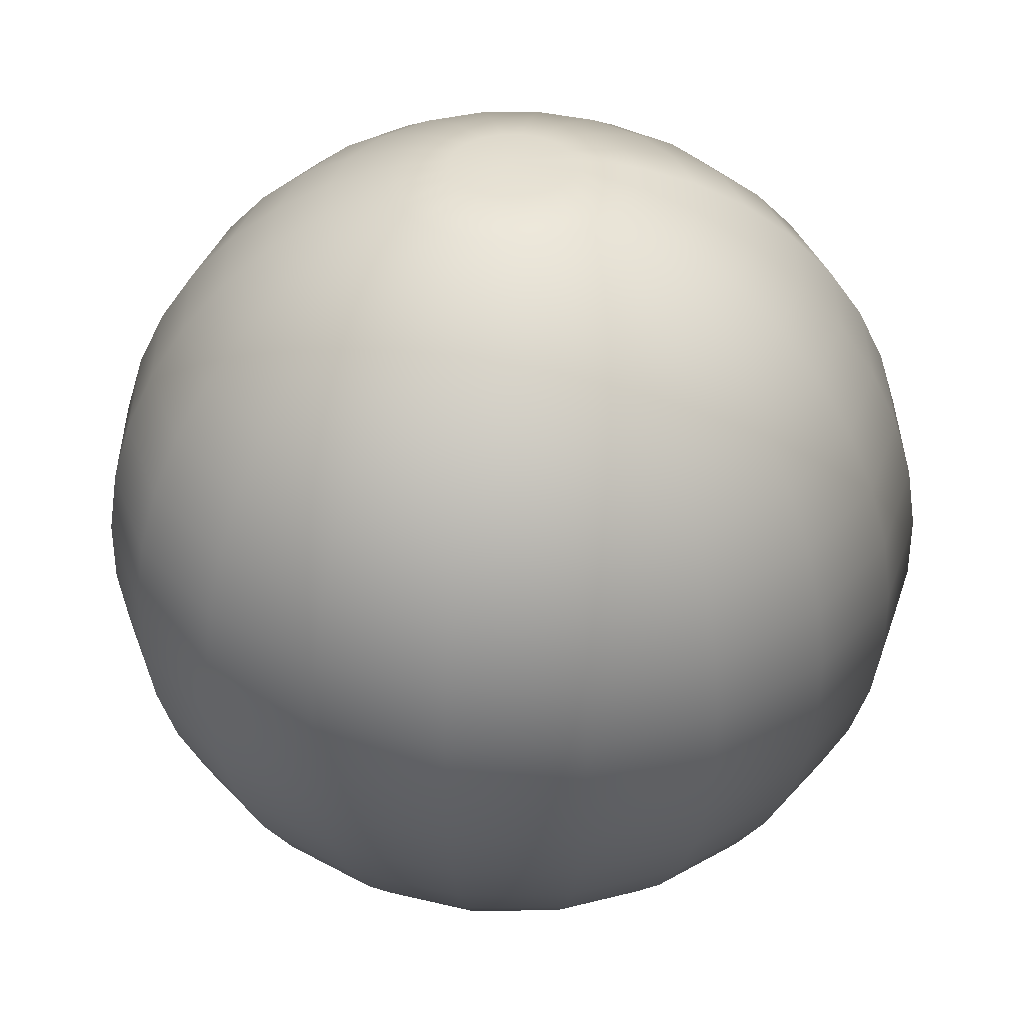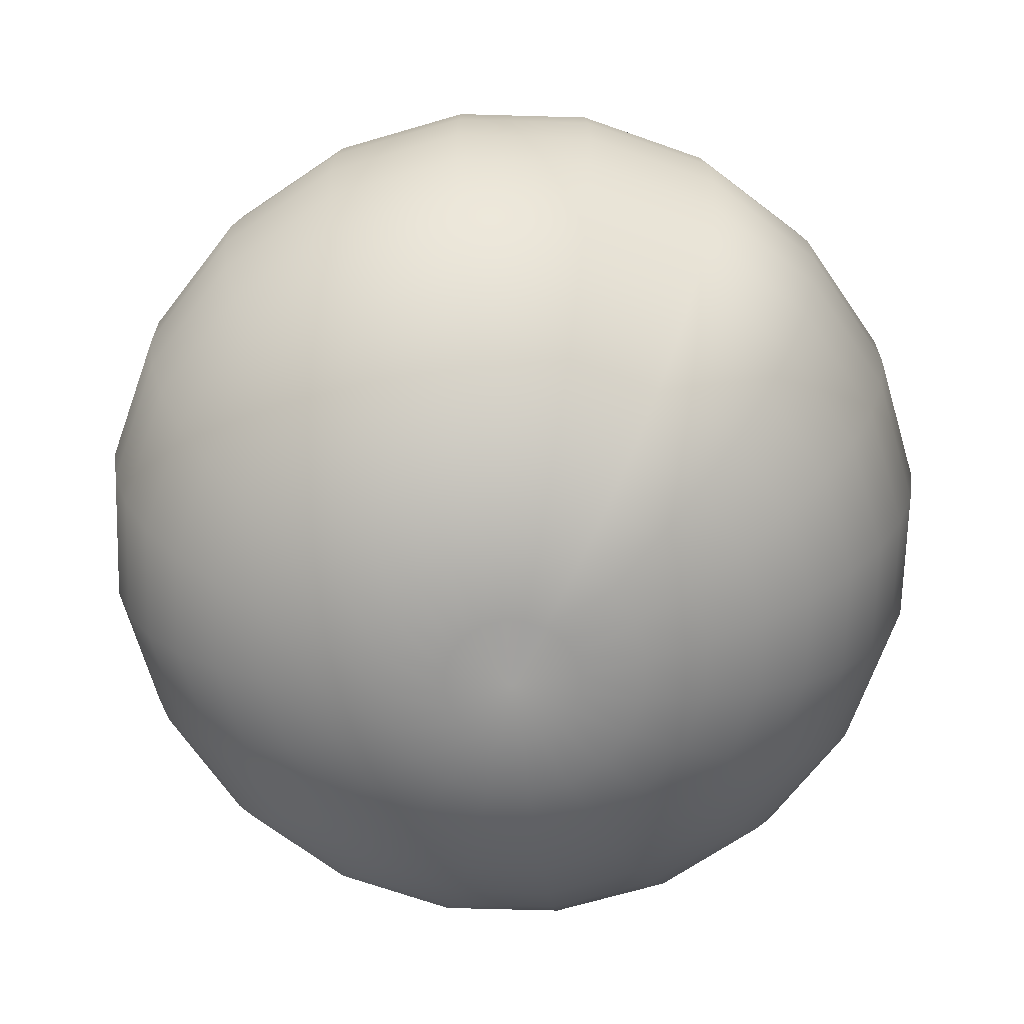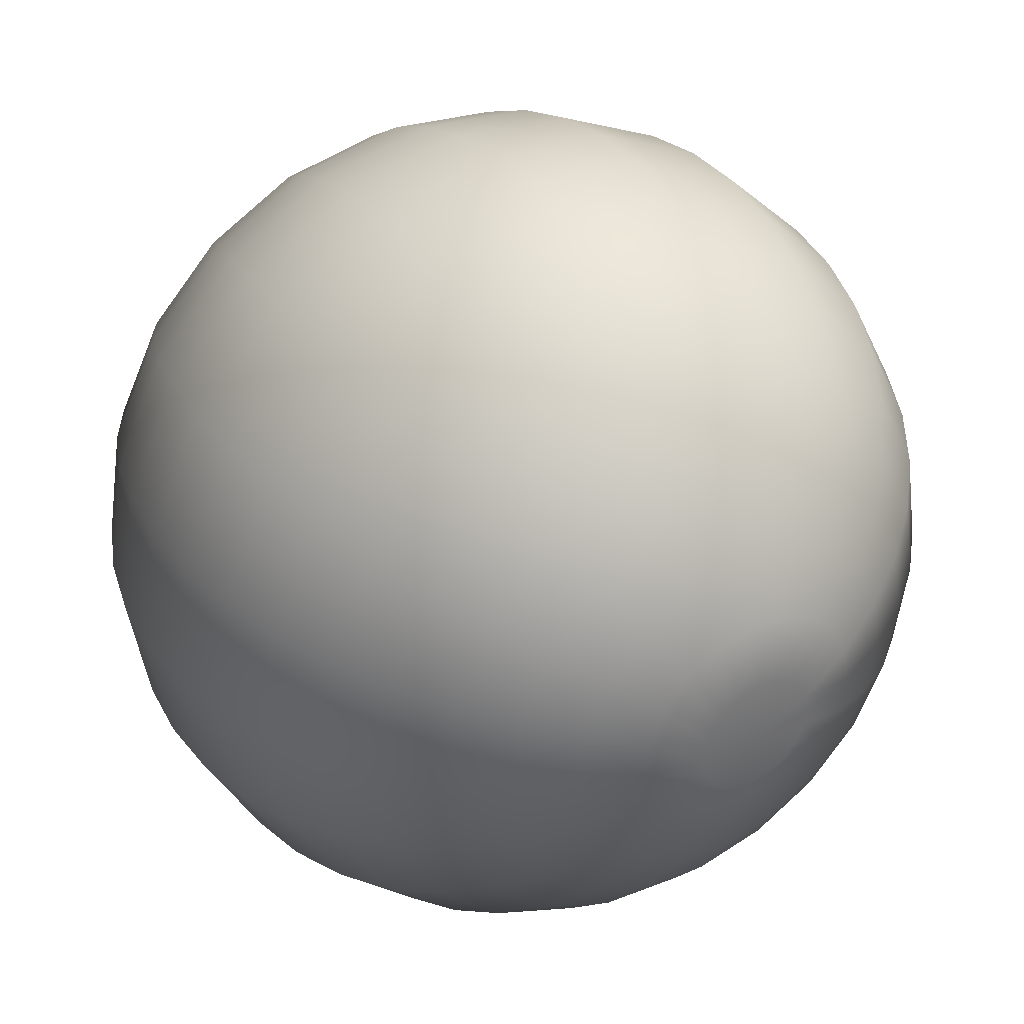
<metadata>
{"format":"obj","ext":"obj","renderer":"f3d","projection":"perspective","resolution":1024,"background":"white","views":[{"elev":36.1,"azim":-9.5,"up":"+Z"},{"elev":-68.0,"azim":61.4,"up":"+Z"},{"elev":38.2,"azim":-34.0,"up":"+Y"}]}
</metadata>
<code>
v 0.2981 0 1.978
v 0.5895 9.464e-07 1.911
v 0.5607 0.1822 1.911
v 0.2835 0.09211 1.978
v 0.4769 0.3465 1.911
v 0.2412 0.1752 1.978
v 0.3465 0.4769 1.911
v 0.1752 0.2412 1.978
v 0.1822 0.5607 1.911
v 0.09211 0.2835 1.978
v -1.324e-06 0.5895 1.911
v -1.303e-08 0.2981 1.978
v -0.1822 0.5607 1.911
v -0.09211 0.2835 1.978
v -0.3465 0.4769 1.911
v -0.1752 0.2412 1.978
v -0.4769 0.3465 1.911
v -0.2412 0.1752 1.978
v -0.5607 0.1822 1.911
v -0.2835 0.09211 1.978
v -0.5895 -1.701e-06 1.911
v -0.2981 -9.713e-08 1.978
v -0.5607 -0.1822 1.911
v -0.2835 -0.09211 1.978
v -0.4769 -0.3465 1.911
v -0.2412 -0.1752 1.978
v -0.3465 -0.4769 1.911
v -0.1752 -0.2412 1.978
v -0.1822 -0.5607 1.911
v -0.09211 -0.2835 1.978
v 2.078e-06 -0.5895 1.911
v 2.878e-07 -0.2981 1.978
v 0.1822 -0.5607 1.911
v 0.09211 -0.2835 1.978
v 0.3465 -0.4769 1.911
v 0.1752 -0.2412 1.978
v 0.4769 -0.3465 1.911
v 0.2412 -0.1752 1.978
v 0.5607 -0.1822 1.911
v 0.2835 -0.09211 1.978
v 0.8678 3.614e-06 1.802
v 0.8253 0.2682 1.802
v 0.702 0.5101 1.802
v 0.5101 0.702 1.802
v 0.2682 0.8253 1.802
v -4.169e-06 0.8678 1.802
v -0.2682 0.8253 1.802
v -0.5101 0.702 1.802
v -0.702 0.5101 1.802
v -0.8253 0.2682 1.802
v -0.8678 -4.724e-06 1.802
v -0.8253 -0.2682 1.802
v -0.702 -0.5101 1.802
v -0.5101 -0.702 1.802
v -0.2682 -0.8253 1.802
v 4.452e-06 -0.8678 1.802
v 0.2682 -0.8253 1.802
v 0.5101 -0.702 1.802
v 0.702 -0.5101 1.802
v 0.8253 -0.2681 1.802
v 1.127 6.5e-06 1.652
v 1.071 0.3482 1.652
v 0.9115 0.6622 1.652
v 0.6622 0.9115 1.652
v 0.3481 1.071 1.652
v -7.221e-06 1.127 1.652
v -0.3482 1.071 1.652
v -0.6622 0.9115 1.652
v -0.9115 0.6622 1.652
v -1.071 0.3481 1.652
v -1.127 -7.942e-06 1.652
v -1.071 -0.3482 1.652
v -0.9115 -0.6622 1.652
v -0.6622 -0.9115 1.652
v -0.3481 -1.071 1.652
v 8.663e-06 -1.127 1.652
v 0.3482 -1.071 1.652
v 0.6622 -0.9115 1.652
v 0.9115 -0.6622 1.652
v 1.071 -0.3481 1.652
v 1.36 1.133e-05 1.466
v 1.294 0.4204 1.466
v 1.101 0.7996 1.466
v 0.7996 1.101 1.466
v 0.4204 1.294 1.466
v -1.22e-05 1.36 1.466
v -0.4204 1.294 1.466
v -0.7996 1.101 1.466
v -1.101 0.7996 1.466
v -1.294 0.4204 1.466
v -1.36 -1.307e-05 1.466
v -1.294 -0.4204 1.466
v -1.101 -0.7996 1.466
v -0.7996 -1.101 1.466
v -0.4204 -1.294 1.466
v 1.394e-05 -1.36 1.466
v 0.4204 -1.294 1.466
v 0.7996 -1.101 1.466
v 1.101 -0.7996 1.466
v 1.294 -0.4204 1.466
v 1.564 1.702e-05 1.247
v 1.487 0.4832 1.247
v 1.265 0.9191 1.247
v 0.9191 1.265 1.247
v 0.4832 1.487 1.247
v -1.504e-05 1.564 1.247
v -0.4832 1.487 1.247
v -0.9191 1.265 1.247
v -1.265 0.9191 1.247
v -1.487 0.4832 1.247
v -1.564 -1.604e-05 1.247
v -1.487 -0.4832 1.247
v -1.265 -0.9191 1.247
v -0.9191 -1.265 1.247
v -0.4832 -1.487 1.247
v 1.704e-05 -1.564 1.247
v 0.4832 -1.487 1.247
v 0.9191 -1.265 1.247
v 1.265 -0.9191 1.247
v 1.487 -0.4832 1.247
v 1.732 1.999e-05 1
v 1.647 0.5353 1
v 1.401 1.018 1
v 1.018 1.401 1
v 0.5352 1.647 1
v -2.11e-05 1.732 1
v -0.5353 1.647 1
v -1.018 1.401 1
v -1.401 1.018 1
v -1.647 0.5352 1
v -1.732 -2.22e-05 1
v -1.647 -0.5353 1
v -1.401 -1.018 1
v -1.018 -1.401 1
v -0.5352 -1.647 1
v 2.331e-05 -1.732 1
v 0.5353 -1.647 1
v 1.018 -1.401 1
v 1.401 -1.018 1
v 1.647 -0.5352 1
v 1.862 2.625e-05 0.7307
v 1.771 0.5753 0.7307
v 1.506 1.094 0.7307
v 1.094 1.506 0.7307
v 0.5753 1.771 0.7307
v -2.744e-05 1.862 0.7307
v -0.5753 1.771 0.7307
v -1.094 1.506 0.7307
v -1.506 1.094 0.7307
v -1.771 0.5753 0.7307
v -1.862 -2.863e-05 0.7307
v -1.771 -0.5753 0.7307
v -1.506 -1.094 0.7307
v -1.094 -1.506 0.7307
v -0.5753 -1.771 0.7307
v 2.982e-05 -1.862 0.7307
v 0.5753 -1.771 0.7307
v 1.094 -1.506 0.7307
v 1.506 -1.094 0.7307
v 1.771 -0.5753 0.7307
v 1.95 3.248e-05 0.445
v 1.854 0.6026 0.445
v 1.577 1.146 0.445
v 1.146 1.577 0.445
v 0.6025 1.854 0.445
v -3.373e-05 1.95 0.445
v -0.6026 1.854 0.445
v -1.146 1.577 0.445
v -1.577 1.146 0.445
v -1.854 0.6025 0.445
v -1.95 -3.497e-05 0.445
v -1.854 -0.6026 0.445
v -1.577 -1.146 0.445
v -1.146 -1.577 0.445
v -0.6025 -1.854 0.445
v 3.622e-05 -1.95 0.445
v 0.6026 -1.854 0.445
v 1.146 -1.577 0.445
v 1.577 -1.146 0.445
v 1.854 -0.6025 0.445
v 1.994 3.833e-05 0.1495
v 1.897 0.6163 0.1495
v 1.613 1.172 0.1495
v 1.172 1.614 0.1495
v 0.6163 1.897 0.1495
v -3.96e-05 1.994 0.1495
v -0.6163 1.897 0.1495
v -1.172 1.613 0.1495
v -1.614 1.172 0.1495
v -1.897 0.6163 0.1495
v -1.994 -4.088e-05 0.1495
v -1.897 -0.6163 0.1495
v -1.613 -1.172 0.1495
v -1.172 -1.614 0.1495
v -0.6163 -1.897 0.1495
v 4.215e-05 -1.994 0.1495
v 0.6163 -1.897 0.1495
v 1.172 -1.613 0.1495
v 1.614 -1.172 0.1495
v 1.897 -0.6163 0.1495
v 1.994 4.343e-05 -0.1495
v 1.897 0.6163 -0.1495
v 1.613 1.172 -0.1495
v 1.172 1.614 -0.1495
v 0.6163 1.897 -0.1495
v -2.949e-05 1.994 -0.1495
v -0.6163 1.897 -0.1495
v -1.172 1.613 -0.1495
v -1.614 1.172 -0.1495
v -1.897 0.6163 -0.1495
v -1.994 7.275e-06 -0.1495
v -1.897 -0.6163 -0.1495
v -1.614 -1.172 -0.1495
v -1.172 -1.613 -0.1495
v -0.6163 -1.897 -0.1495
v -4.404e-05 -1.994 -0.1495
v 0.6163 -1.897 -0.1495
v 1.172 -1.614 -0.1495
v 1.613 -1.172 -0.1495
v 1.897 -0.6164 -0.1495
v 1.95 -7.9e-05 -0.445
v 1.854 0.6025 -0.445
v 1.578 1.146 -0.445
v 1.146 1.577 -0.445
v 0.6026 1.854 -0.445
v 0.0001149 1.95 -0.445
v -0.6024 1.854 -0.445
v -1.146 1.578 -0.445
v -1.577 1.146 -0.445
v -1.854 0.6027 -0.445
v -1.95 0.0001509 -0.445
v -1.854 -0.6024 -0.445
v -1.578 -1.146 -0.445
v -1.146 -1.577 -0.445
v -0.6027 -1.854 -0.445
v -0.0001868 -1.95 -0.445
v 0.6024 -1.854 -0.445
v 1.146 -1.578 -0.445
v 1.577 -1.146 -0.445
v 1.854 -0.6027 -0.445
v 1.862 -0.0002127 -0.7307
v 1.771 0.5751 -0.7307
v 1.506 1.094 -0.7307
v 1.095 1.506 -0.7307
v 0.5755 1.771 -0.7307
v 0.000247 1.862 -0.7307
v -0.5751 1.771 -0.7307
v -1.094 1.506 -0.7307
v -1.506 1.095 -0.7307
v -1.771 0.5756 -0.7307
v -1.862 0.0002813 -0.7307
v -1.771 -0.575 -0.7307
v -1.506 -1.094 -0.7307
v -1.095 -1.506 -0.7307
v -0.5756 -1.771 -0.7307
v -0.0003157 -1.862 -0.7307
v 0.575 -1.771 -0.7307
v 1.094 -1.506 -0.7307
v 1.506 -1.095 -0.7307
v 1.771 -0.5756 -0.7307
v 1.732 -0.0003256 -1
v 1.647 0.5349 -1
v 1.401 1.018 -1
v 1.018 1.401 -1
v 0.5356 1.647 -1
v 0.0003575 1.732 -1
v -0.5349 1.647 -1
v -1.018 1.401 -1
v -1.401 1.018 -1
v -1.647 0.5356 -1
v -1.732 0.0003895 -1
v -1.647 -0.5349 -1
v -1.401 -1.018 -1
v -1.018 -1.401 -1
v -0.5356 -1.647 -1
v -0.0004214 -1.732 -1
v 0.5348 -1.647 -1
v 1.018 -1.402 -1
v 1.401 -1.018 -1
v 1.647 -0.5357 -1
v 1.564 -0.0004092 -1.247
v 1.487 0.4828 -1.247
v 1.265 0.9188 -1.247
v 0.9194 1.265 -1.247
v 0.4836 1.487 -1.247
v 0.0004381 1.564 -1.247
v -0.4828 1.487 -1.247
v -0.9187 1.265 -1.247
v -1.265 0.9195 -1.247
v -1.487 0.4836 -1.247
v -1.564 0.0004669 -1.247
v -1.487 -0.4827 -1.247
v -1.265 -0.9187 -1.247
v -0.9195 -1.265 -1.247
v -0.4837 -1.487 -1.247
v -0.0004957 -1.564 -1.247
v 0.4827 -1.487 -1.247
v 0.9187 -1.265 -1.247
v 1.265 -0.9195 -1.247
v 1.487 -0.4837 -1.247
v 1.36 -0.0004563 -1.466
v 1.294 0.4199 -1.466
v 1.101 0.7992 -1.466
v 0.8 1.1 -1.466
v 0.4208 1.294 -1.466
v 0.0004814 1.36 -1.466
v -0.4199 1.294 -1.466
v -0.7992 1.101 -1.466
v -1.1 0.8 -1.466
v -1.294 0.4208 -1.466
v -1.36 0.0005065 -1.466
v -1.294 -0.4199 -1.466
v -1.101 -0.7992 -1.466
v -0.8 -1.1 -1.466
v -0.4209 -1.294 -1.466
v -0.0005316 -1.36 -1.466
v 0.4199 -1.294 -1.466
v 0.7992 -1.101 -1.466
v 1.1 -0.8 -1.466
v 1.294 -0.4209 -1.466
v 1.127 -0.000461 -1.652
v 1.072 0.3477 -1.652
v 0.9117 0.6618 -1.652
v 0.6626 0.9112 -1.652
v 0.3486 1.071 -1.652
v 0.0004818 1.127 -1.652
v -0.3477 1.072 -1.652
v -0.6618 0.9118 -1.652
v -0.9112 0.6626 -1.652
v -1.071 0.3486 -1.652
v -1.127 0.0005025 -1.652
v -1.072 -0.3477 -1.652
v -0.9118 -0.6618 -1.652
v -0.6626 -0.9112 -1.652
v -0.3486 -1.071 -1.652
v -0.0005233 -1.127 -1.652
v 0.3476 -1.072 -1.652
v 0.6618 -0.9118 -1.652
v 0.9112 -0.6627 -1.652
v 1.071 -0.3487 -1.652
v 0.8678 -0.0004191 -1.802
v 0.8254 0.2678 -1.802
v 0.7023 0.5097 -1.802
v 0.5104 0.7018 -1.802
v 0.2686 0.8252 -1.802
v 0.0004351 0.8678 -1.802
v -0.2677 0.8254 -1.802
v -0.5097 0.7023 -1.802
v -0.7018 0.5104 -1.802
v -0.8252 0.2686 -1.802
v -0.8678 0.0004511 -1.802
v -0.8254 -0.2677 -1.802
v -0.7023 -0.5097 -1.802
v -0.5104 -0.7018 -1.802
v -0.2686 -0.8252 -1.802
v -0.0004671 -0.8678 -1.802
v 0.2677 -0.8254 -1.802
v 0.5097 -0.7023 -1.802
v 0.7018 -0.5104 -1.802
v 0.8251 -0.2686 -1.802
v 0.5895 -0.0003282 -1.911
v 0.5608 0.1819 -1.911
v 0.4771 0.3462 -1.911
v 0.3468 0.4767 -1.911
v 0.1825 0.5606 -1.911
v 0.000339 0.5895 -1.911
v -0.1818 0.5608 -1.911
v -0.3462 0.4771 -1.911
v -0.4767 0.3468 -1.911
v -0.5606 0.1825 -1.911
v -0.5895 0.0003499 -1.911
v -0.5608 -0.1818 -1.911
v -0.4771 -0.3462 -1.911
v -0.3468 -0.4767 -1.911
v -0.1825 -0.5605 -1.911
v -0.0003608 -0.5895 -1.911
v 0.1818 -0.5608 -1.911
v 0.3462 -0.4771 -1.911
v 0.4767 -0.3468 -1.911
v 0.5605 -0.1825 -1.911
v 0.2981 -0.0001879 -1.978
v 0.2836 0.09193 -1.978
v 0.2413 0.1751 -1.978
v 0.1754 0.241 -1.978
v 0.0923 0.2834 -1.978
v 0.0001934 0.2981 -1.978
v -0.09193 0.2836 -1.978
v -0.1751 0.2413 -1.978
v -0.241 0.1754 -1.978
v -0.2834 0.0923 -1.978
v -0.2981 0.0001989 -1.978
v -0.2836 -0.09192 -1.978
v -0.2413 -0.175 -1.978
v -0.1754 -0.241 -1.978
v -0.09231 -0.2834 -1.978
v -0.0002044 -0.2981 -1.978
v 0.09192 -0.2836 -1.978
v 0.175 -0.2413 -1.978
v 0.241 -0.1754 -1.978
v 0.2834 -0.09231 -1.978
v 0 0 2
v 0 0 -2
f 4 1 2 3
f 6 4 3 5
f 8 6 5 7
f 10 8 7 9
f 12 10 9 11
f 14 12 11 13
f 16 14 13 15
f 18 16 15 17
f 20 18 17 19
f 22 20 19 21
f 24 22 21 23
f 26 24 23 25
f 28 26 25 27
f 30 28 27 29
f 32 30 29 31
f 34 32 31 33
f 36 34 33 35
f 38 36 35 37
f 40 38 37 39
f 1 40 39 2
f 3 2 41 42
f 5 3 42 43
f 7 5 43 44
f 9 7 44 45
f 11 9 45 46
f 13 11 46 47
f 15 13 47 48
f 17 15 48 49
f 19 17 49 50
f 21 19 50 51
f 23 21 51 52
f 25 23 52 53
f 27 25 53 54
f 29 27 54 55
f 31 29 55 56
f 33 31 56 57
f 35 33 57 58
f 37 35 58 59
f 39 37 59 60
f 2 39 60 41
f 42 41 61 62
f 43 42 62 63
f 44 43 63 64
f 45 44 64 65
f 46 45 65 66
f 47 46 66 67
f 48 47 67 68
f 49 48 68 69
f 50 49 69 70
f 51 50 70 71
f 52 51 71 72
f 53 52 72 73
f 54 53 73 74
f 55 54 74 75
f 56 55 75 76
f 57 56 76 77
f 58 57 77 78
f 59 58 78 79
f 60 59 79 80
f 41 60 80 61
f 62 61 81 82
f 63 62 82 83
f 64 63 83 84
f 65 64 84 85
f 66 65 85 86
f 67 66 86 87
f 68 67 87 88
f 69 68 88 89
f 70 69 89 90
f 71 70 90 91
f 72 71 91 92
f 73 72 92 93
f 74 73 93 94
f 75 74 94 95
f 76 75 95 96
f 77 76 96 97
f 78 77 97 98
f 79 78 98 99
f 80 79 99 100
f 61 80 100 81
f 82 81 101 102
f 83 82 102 103
f 84 83 103 104
f 85 84 104 105
f 86 85 105 106
f 87 86 106 107
f 88 87 107 108
f 89 88 108 109
f 90 89 109 110
f 91 90 110 111
f 92 91 111 112
f 93 92 112 113
f 94 93 113 114
f 95 94 114 115
f 96 95 115 116
f 97 96 116 117
f 98 97 117 118
f 99 98 118 119
f 100 99 119 120
f 81 100 120 101
f 102 101 121 122
f 103 102 122 123
f 104 103 123 124
f 105 104 124 125
f 106 105 125 126
f 107 106 126 127
f 108 107 127 128
f 109 108 128 129
f 110 109 129 130
f 111 110 130 131
f 112 111 131 132
f 113 112 132 133
f 114 113 133 134
f 115 114 134 135
f 116 115 135 136
f 117 116 136 137
f 118 117 137 138
f 119 118 138 139
f 120 119 139 140
f 101 120 140 121
f 122 121 141 142
f 123 122 142 143
f 124 123 143 144
f 125 124 144 145
f 126 125 145 146
f 127 126 146 147
f 128 127 147 148
f 129 128 148 149
f 130 129 149 150
f 131 130 150 151
f 132 131 151 152
f 133 132 152 153
f 134 133 153 154
f 135 134 154 155
f 136 135 155 156
f 137 136 156 157
f 138 137 157 158
f 139 138 158 159
f 140 139 159 160
f 121 140 160 141
f 142 141 161 162
f 143 142 162 163
f 144 143 163 164
f 145 144 164 165
f 146 145 165 166
f 147 146 166 167
f 148 147 167 168
f 149 148 168 169
f 150 149 169 170
f 151 150 170 171
f 152 151 171 172
f 153 152 172 173
f 154 153 173 174
f 155 154 174 175
f 156 155 175 176
f 157 156 176 177
f 158 157 177 178
f 159 158 178 179
f 160 159 179 180
f 141 160 180 161
f 162 161 181 182
f 163 162 182 183
f 164 163 183 184
f 165 164 184 185
f 166 165 185 186
f 167 166 186 187
f 168 167 187 188
f 169 168 188 189
f 170 169 189 190
f 171 170 190 191
f 172 171 191 192
f 173 172 192 193
f 174 173 193 194
f 175 174 194 195
f 176 175 195 196
f 177 176 196 197
f 178 177 197 198
f 179 178 198 199
f 180 179 199 200
f 161 180 200 181
f 182 181 201 202
f 183 182 202 203
f 184 183 203 204
f 185 184 204 205
f 186 185 205 206
f 187 186 206 207
f 188 187 207 208
f 189 188 208 209
f 190 189 209 210
f 191 190 210 211
f 192 191 211 212
f 193 192 212 213
f 194 193 213 214
f 195 194 214 215
f 196 195 215 216
f 197 196 216 217
f 198 197 217 218
f 199 198 218 219
f 200 199 219 220
f 181 200 220 201
f 202 201 221 222
f 203 202 222 223
f 204 203 223 224
f 205 204 224 225
f 206 205 225 226
f 207 206 226 227
f 208 207 227 228
f 209 208 228 229
f 210 209 229 230
f 211 210 230 231
f 212 211 231 232
f 213 212 232 233
f 214 213 233 234
f 215 214 234 235
f 216 215 235 236
f 217 216 236 237
f 218 217 237 238
f 219 218 238 239
f 220 219 239 240
f 201 220 240 221
f 222 221 241 242
f 223 222 242 243
f 224 223 243 244
f 225 224 244 245
f 226 225 245 246
f 227 226 246 247
f 228 227 247 248
f 229 228 248 249
f 230 229 249 250
f 231 230 250 251
f 232 231 251 252
f 233 232 252 253
f 234 233 253 254
f 235 234 254 255
f 236 235 255 256
f 237 236 256 257
f 238 237 257 258
f 239 238 258 259
f 240 239 259 260
f 221 240 260 241
f 242 241 261 262
f 243 242 262 263
f 244 243 263 264
f 245 244 264 265
f 246 245 265 266
f 247 246 266 267
f 248 247 267 268
f 249 248 268 269
f 250 249 269 270
f 251 250 270 271
f 252 251 271 272
f 253 252 272 273
f 254 253 273 274
f 255 254 274 275
f 256 255 275 276
f 257 256 276 277
f 258 257 277 278
f 259 258 278 279
f 260 259 279 280
f 241 260 280 261
f 262 261 281 282
f 263 262 282 283
f 264 263 283 284
f 265 264 284 285
f 266 265 285 286
f 267 266 286 287
f 268 267 287 288
f 269 268 288 289
f 270 269 289 290
f 271 270 290 291
f 272 271 291 292
f 273 272 292 293
f 274 273 293 294
f 275 274 294 295
f 276 275 295 296
f 277 276 296 297
f 278 277 297 298
f 279 278 298 299
f 280 279 299 300
f 261 280 300 281
f 282 281 301 302
f 283 282 302 303
f 284 283 303 304
f 285 284 304 305
f 286 285 305 306
f 287 286 306 307
f 288 287 307 308
f 289 288 308 309
f 290 289 309 310
f 291 290 310 311
f 292 291 311 312
f 293 292 312 313
f 294 293 313 314
f 295 294 314 315
f 296 295 315 316
f 297 296 316 317
f 298 297 317 318
f 299 298 318 319
f 300 299 319 320
f 281 300 320 301
f 302 301 321 322
f 303 302 322 323
f 304 303 323 324
f 305 304 324 325
f 306 305 325 326
f 307 306 326 327
f 308 307 327 328
f 309 308 328 329
f 310 309 329 330
f 311 310 330 331
f 312 311 331 332
f 313 312 332 333
f 314 313 333 334
f 315 314 334 335
f 316 315 335 336
f 317 316 336 337
f 318 317 337 338
f 319 318 338 339
f 320 319 339 340
f 301 320 340 321
f 322 321 341 342
f 323 322 342 343
f 324 323 343 344
f 325 324 344 345
f 326 325 345 346
f 327 326 346 347
f 328 327 347 348
f 329 328 348 349
f 330 329 349 350
f 331 330 350 351
f 332 331 351 352
f 333 332 352 353
f 334 333 353 354
f 335 334 354 355
f 336 335 355 356
f 337 336 356 357
f 338 337 357 358
f 339 338 358 359
f 340 339 359 360
f 321 340 360 341
f 342 341 361 362
f 343 342 362 363
f 344 343 363 364
f 345 344 364 365
f 346 345 365 366
f 347 346 366 367
f 348 347 367 368
f 349 348 368 369
f 350 349 369 370
f 351 350 370 371
f 352 351 371 372
f 353 352 372 373
f 354 353 373 374
f 355 354 374 375
f 356 355 375 376
f 357 356 376 377
f 358 357 377 378
f 359 358 378 379
f 360 359 379 380
f 341 360 380 361
f 362 361 381 382
f 363 362 382 383
f 364 363 383 384
f 365 364 384 385
f 366 365 385 386
f 367 366 386 387
f 368 367 387 388
f 369 368 388 389
f 370 369 389 390
f 371 370 390 391
f 372 371 391 392
f 373 372 392 393
f 374 373 393 394
f 375 374 394 395
f 376 375 395 396
f 377 376 396 397
f 378 377 397 398
f 379 378 398 399
f 380 379 399 400
f 361 380 400 381
f 4 401 1
f 382 381 402
f 6 401 4
f 383 382 402
f 8 401 6
f 384 383 402
f 10 401 8
f 385 384 402
f 12 401 10
f 386 385 402
f 14 401 12
f 387 386 402
f 16 401 14
f 388 387 402
f 18 401 16
f 389 388 402
f 20 401 18
f 390 389 402
f 22 401 20
f 391 390 402
f 24 401 22
f 392 391 402
f 26 401 24
f 393 392 402
f 28 401 26
f 394 393 402
f 30 401 28
f 395 394 402
f 32 401 30
f 396 395 402
f 34 401 32
f 397 396 402
f 36 401 34
f 398 397 402
f 38 401 36
f 399 398 402
f 40 401 38
f 400 399 402
f 1 401 40
f 381 400 402

</code>
